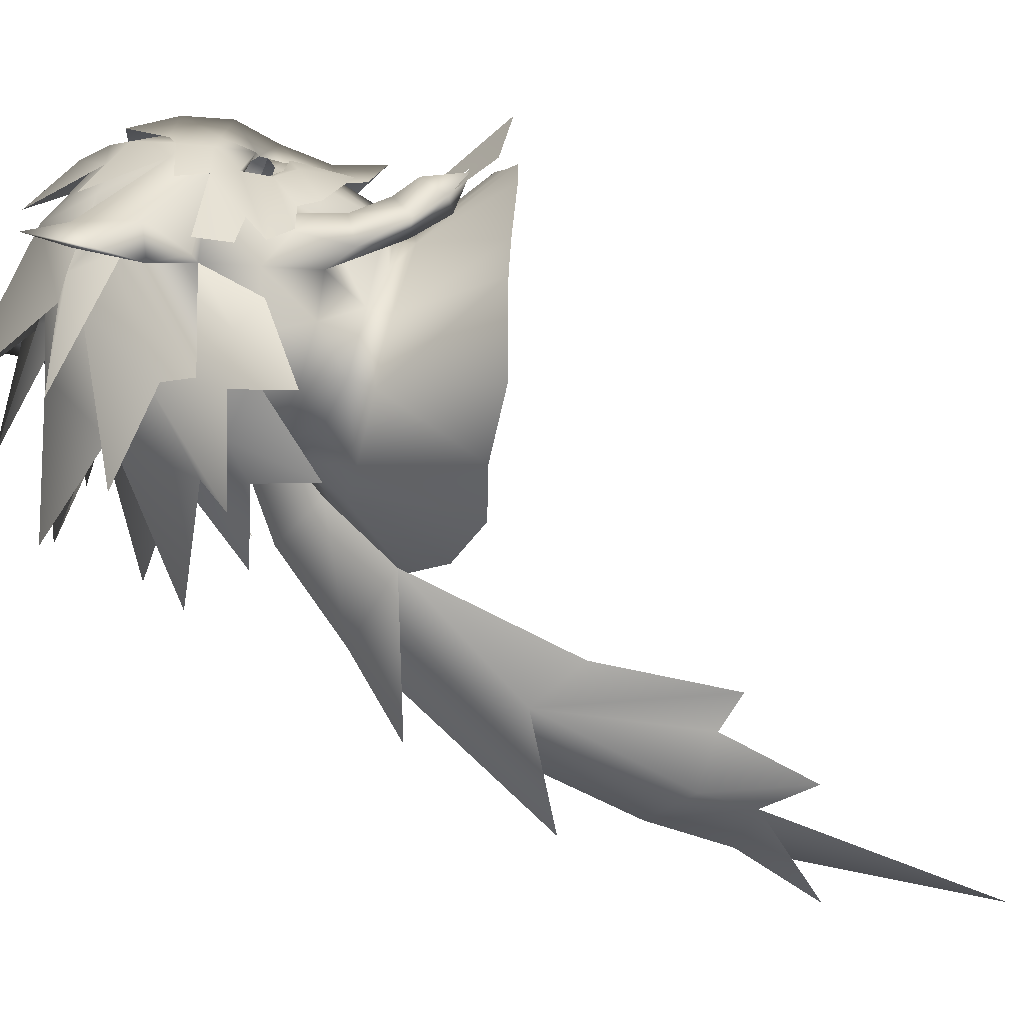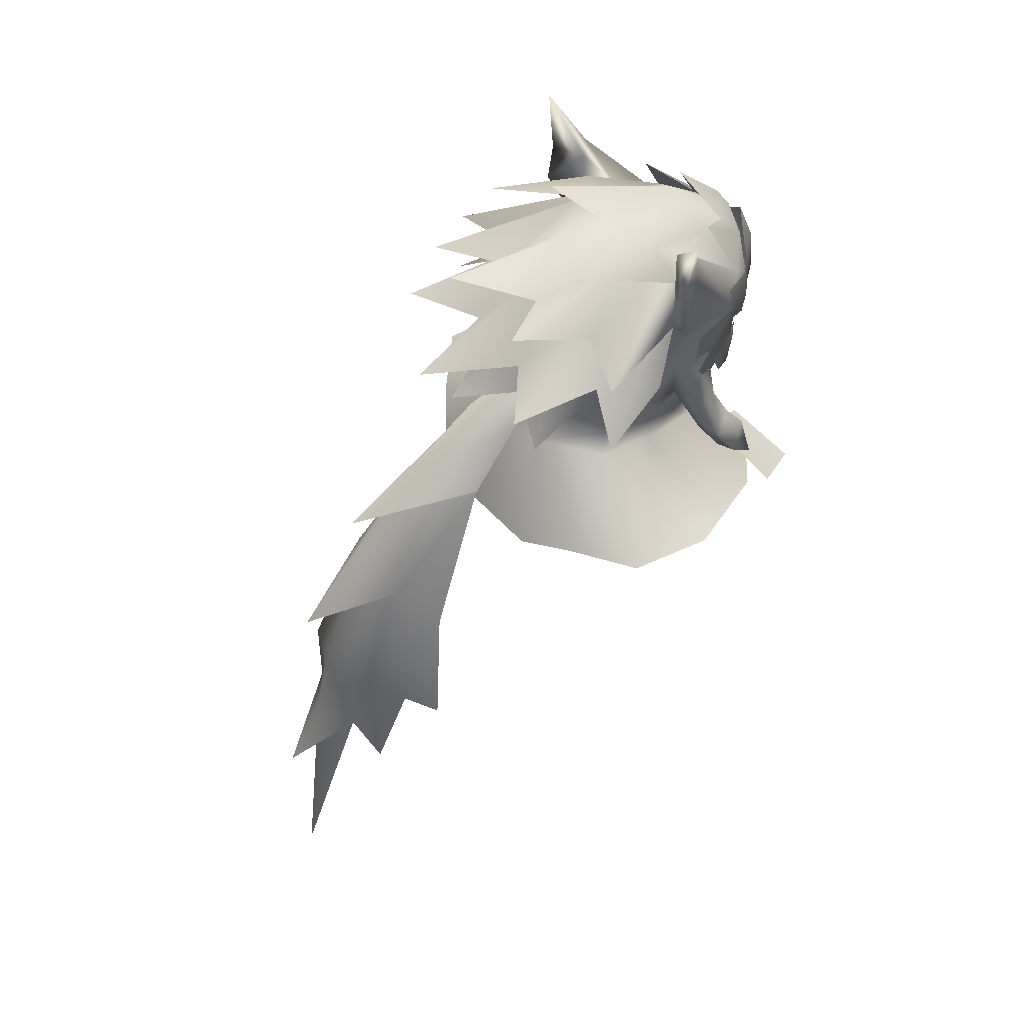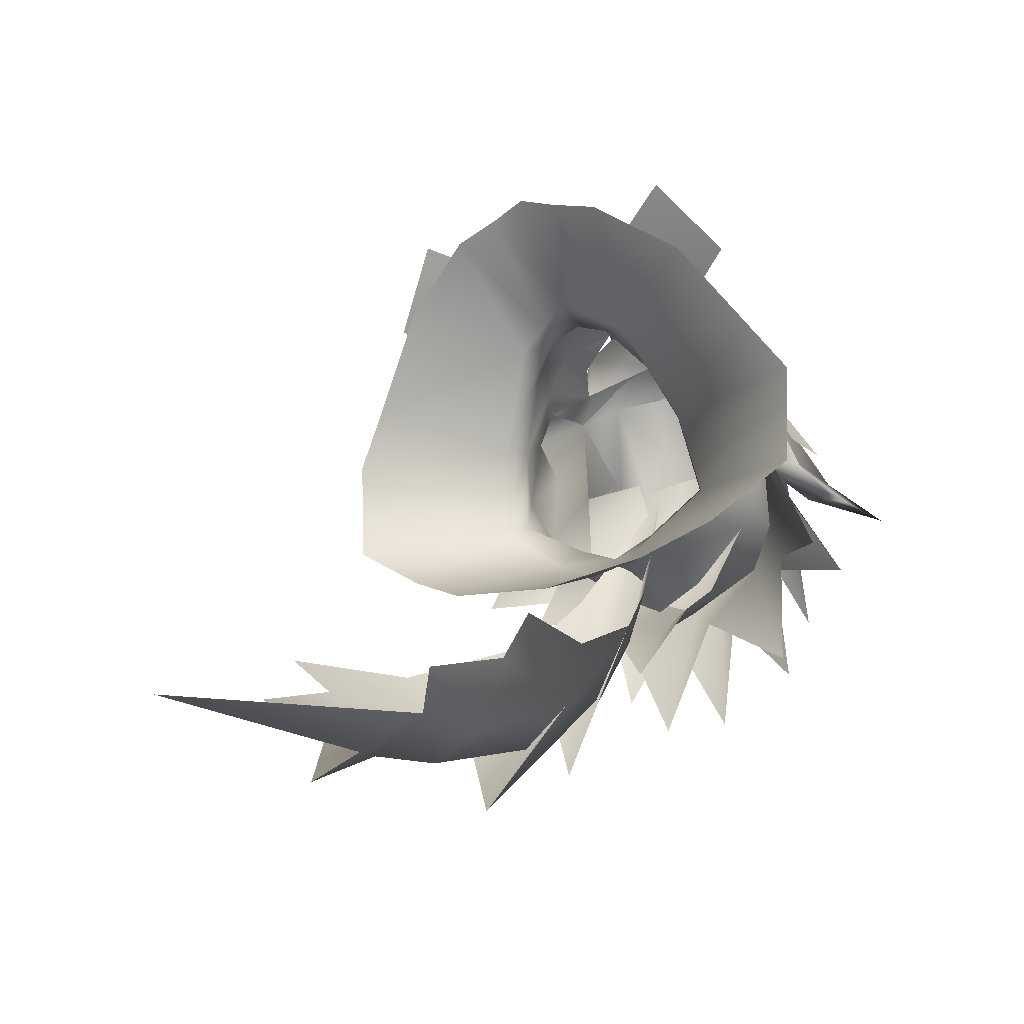
<metadata>
{"format":"obj","ext":"obj","renderer":"f3d","projection":"perspective","resolution":1024,"background":"white","views":[{"elev":-15.8,"azim":-113.3,"up":"+Z"},{"elev":48.6,"azim":-119.6,"up":"+Y"},{"elev":-22.7,"azim":30.1,"up":"+Z"}]}
</metadata>
<code>
g mesh00
v -10.07 35.07 1.831
v -8.594 41.44 -0.03266
v -7.302 36.41 0.9168
v -7.941 26.82 9.219
v -9.147 30.15 8.174
v -10.36 26.78 8.613
v -8.611 35.29 4.794
v -6.448 31.44 5.917
v -6.459 35.66 4.15
v -7.961 30.46 3.897
v 10.36 26.78 8.613
v 9.147 30.15 8.174
v 7.941 26.82 9.219
v 7.961 30.46 3.897
v 6.448 31.44 5.917
v 6.459 35.66 4.15
v 8.611 35.29 4.794
v -11.09 28.75 6.213
v -8.613 27.41 6.007
v -6.244 28.83 7.425
v 6.244 28.83 7.425
v 8.613 27.41 6.007
v 11.09 28.75 6.213
v -8.594 41.44 -0.03266
v -10.07 35.07 1.831
v -9.063 39.28 2.695
v -8.611 35.29 4.794
v -7.526 38.79 4.66
v -6.459 35.66 4.15
v -7.302 36.41 0.9168
v -7.961 30.46 3.897
v -10.59 31.18 4.505
v -8.774 32.06 6.527
v -6.448 31.44 5.917
v 8.774 32.06 6.527
v 10.59 31.18 4.505
v 10.07 35.07 1.831
v 7.302 36.41 0.9168
v 7.526 38.79 4.66
v 9.063 39.28 2.695
v 8.594 41.44 -0.03266
f 1 2 3
f 4 5 6
f 7 8 9
f 9 8 10
f 11 12 13
f 14 15 16
f 16 15 17
f 5 18 6
f 6 18 19
f 6 19 4
f 4 19 20
f 4 20 5
f 12 21 13
f 13 21 22
f 13 22 11
f 11 22 23
f 11 23 12
f 24 25 26
f 26 25 27
f 26 27 28
f 28 27 29
f 28 29 30
f 30 29 31
f 30 31 25
f 25 31 32
f 25 32 27
f 27 32 33
f 27 33 34
f 15 35 17
f 17 35 36
f 17 36 37
f 37 36 14
f 37 14 38
f 38 14 16
f 38 16 39
f 39 16 17
f 39 17 40
f 40 17 37
f 40 37 41
f 41 37 38
v -8.023 45.71 -0.2141
v -8.594 41.44 -0.03266
v -8.107 45.12 6.323
v -9.063 39.28 2.695
v -7.526 38.79 4.66
v 7.526 38.79 4.66
v 9.063 39.28 2.695
v 8.107 45.12 6.323
v 8.594 41.44 -0.03266
v 8.023 45.71 -0.2141
f 42 43 44
f 44 43 45
f 44 45 46
f 47 48 49
f 49 48 50
f 49 50 51
v 0 31.66 -23.37
v 0 15.7 -36.06
v -4.109 19.65 -27.97
v 0 15.7 -36.06
v 0 31.66 -23.37
v 4.109 19.65 -27.97
v 3.993 29.5 -18.85
v 7.068 16.55 -24.91
f 52 53 54
f 55 56 57
f 57 56 58
f 57 58 59
v -4.109 19.65 -27.97
v -3.993 29.5 -18.85
v 0 31.66 -23.37
v -3.993 29.5 -18.85
v -4.109 19.65 -27.97
v -7.068 16.55 -24.91
v 0 27.4 -30.36
v -3.993 29.5 -18.85
v 0 31.66 -23.88
v -2.798 34.61 -14.06
v 0 37.13 -17.1
v 0 42.93 -3.036
v 2.798 34.61 -14.06
v 3.993 29.5 -18.85
f 60 61 62
f 63 64 65
f 66 67 68
f 68 67 69
f 68 69 70
f 69 71 70
f 70 71 72
f 70 72 68
f 68 72 73
f 68 73 66
v -3.602 30.51 6.762
v -5.253 30.87 2.542
v -2.386 29.56 5.821
v -3.287 32.37 -11.7
v -3.026 35.09 -9.543
v 0 35.04 -10.85
v -2.623 20.91 12.75
v -2.147 27.73 6.428
v -5.904 21.27 11.84
v -4.293 28.48 5.169
v -5.253 30.87 2.542
v -3.602 30.51 6.762
v -6.69 33.09 -1.157
v 5.904 21.27 11.84
v 4.293 28.48 5.169
v 2.623 20.91 12.75
v 2.147 27.73 6.428
v 2.386 29.56 5.821
v 0 29.27 6.67
v 0 26.97 7.689
v -2.386 29.56 5.821
v 8.535 32.98 -7.654
v 12.52 26.3 -13.37
v 3.287 32.37 -11.7
v 7.749 24.37 -15.96
v 0 31.89 -13.31
v -3.287 32.37 -11.7
v 6.69 33.09 -1.157
v 3.602 30.51 6.762
v 5.253 30.87 2.542
v 2.386 29.56 5.821
v 0 23.95 -17.01
v -7.749 24.37 -15.96
v -12.52 26.3 -13.37
v -8.535 32.98 -7.654
v 11.68 23.74 7.877
v 4.293 28.48 5.169
v 15.89 26.07 1.733
v 7.512 31.43 -1.754
v 18.49 27.38 -2.048
v 8.535 32.98 -7.654
v 18.19 27.32 -9.498
v -18.19 27.32 -9.498
v -18.49 27.38 -2.048
v -7.512 31.43 -1.754
v -15.89 26.07 1.733
v -11.68 23.74 7.877
v -3.026 35.09 -9.543
v -3.287 32.37 -11.7
v -7.603 34.69 -6.788
v -8.535 32.98 -7.654
v -6.69 33.09 -1.157
v -7.512 31.43 -1.754
v -5.253 30.87 2.542
v -4.293 28.48 5.169
v -2.386 29.56 5.821
v -2.147 27.73 6.428
v 0 26.97 7.689
v -2.623 20.91 12.75
v 0 20.56 13.65
v 0 20.56 13.65
v 0 26.97 7.689
v 2.386 29.56 5.821
v 5.253 30.87 2.542
v 7.512 31.43 -1.754
v 6.69 33.09 -1.157
v 7.603 34.69 -6.788
v 3.026 35.09 -9.543
f 74 75 76
f 77 78 79
f 80 81 82
f 82 81 83
f 84 85 86
f 87 88 89
f 89 88 90
f 91 92 93
f 93 92 94
f 95 96 97
f 96 98 97
f 97 98 99
f 97 99 79
f 79 99 100
f 101 102 103
f 103 102 104
f 98 105 99
f 99 105 106
f 99 106 100
f 100 106 107
f 100 107 108
f 87 109 110
f 110 109 111
f 110 111 112
f 112 111 113
f 112 113 114
f 114 113 115
f 114 115 96
f 107 116 108
f 108 116 117
f 108 117 118
f 118 117 119
f 118 119 83
f 83 119 120
f 83 120 82
f 121 122 123
f 123 122 124
f 123 124 125
f 125 124 126
f 125 126 127
f 127 126 128
f 127 128 129
f 129 128 130
f 129 130 131
f 131 130 132
f 131 132 133
f 134 89 135
f 135 89 90
f 135 90 136
f 136 90 88
f 136 88 137
f 137 88 138
f 137 138 139
f 139 138 95
f 139 95 140
f 140 95 97
f 140 97 141
f 141 97 79
v -7.407 49.52 2.496
v -8.107 45.12 6.323
v -9.618 54.92 0.7136
v -2.947 38.01 -9.72
v -3.375 42.69 -10.94
v 0 38.07 -10.33
v -4.683 52.78 -3.208
v -2.945 52.81 2.829
v 0 54.42 3.806
v 0 44.94 13.93
v 0 48.97 12.25
v -4.153 46.94 10.29
v 6.477 36.48 5.352
v 3.602 30.51 6.762
v 6.69 33.09 -1.157
v 0 54.77 4.076
v -3.251 49.61 9.271
v 0 50.23 10.02
v 0 52.19 9.26
v 2.394 50.92 8.264
v 0 56.07 4.929
v 0 42.6 8.855
v 0 40.39 11.19
v -2.571 39.84 10.66
v 0 60.01 -8.81
v -3.141 53.96 -2.61
v -2.822 50.07 -11.76
v -7.1 51.03 -16.7
v -7.749 41.5 -7.65
v -5.57 42.69 -11.63
v -7.516 36.36 -14.46
v -7.579 47.93 -8.87
v -13.61 47.22 -10.3
v -8.023 45.71 -0.2141
v -5.573 51.68 1.852
v -3.892 51.82 5.349
v -5.951 47.25 8.09
v -6.827 37.96 -7.56
v -3.026 35.09 -9.543
v -7.603 34.69 -6.788
v -3.608 33.01 9.771
v -5.12 37.78 9.031
v -7.389 36.73 5.97
v -6.81 40.12 7.419
v -7.814 38.67 5.093
v 0 36.19 12.39
v -3.602 30.51 6.762
v 0 29.48 9.233
v -2.386 29.56 5.821
v 0 29.27 6.67
v -10.55 46.93 -0.67
v -10.55 46.93 -0.67
v -8.023 45.71 -0.2141
v -8.107 45.12 6.323
v -7.749 41.5 -7.65
v -8.195 47.67 5.697
v -8.151 45.12 6.323
v -6.054 46.95 9.038
v -6.334 44.39 9.136
v -3.76 43.1 11.09
v -9.102 41.57 -4.914
v -8.753 37.39 -3.499
v -6.69 33.09 -1.157
v -2.394 50.92 8.264
v 0 48.84 -10.79
v -5.726 48.11 -8.435
v -8.08 46.25 -5.695
v -8.023 45.7 -0.2141
v -5.573 50.19 2.14
v -10.92 43.95 -5.759
v -5.861 48.33 -8.435
v -9.98 44 -9.573
v -14.28 40.46 -10.48
v -10.76 41.8 -3.106
v -5.951 47.25 8.09
v -5.573 51.68 1.852
v -5.73 54.1 -1.362
v -7.7 50.77 0.03508
v -6.989 42.63 7.372
v -5.993 42.2 7.309
v -5.116 40.89 9.782
v 2.225 38.53 10.14
v 0 38.36 11.81
v 5.951 47.25 8.09
v 3.892 51.82 5.349
v 3.251 49.61 9.271
v 4.683 52.78 -3.208
v 2.822 50.07 -11.76
v 0 53.87 -6.832
v 0 53.75 -18.89
v 8.151 45.12 6.323
v 6.334 44.39 9.136
v 6.989 42.63 7.372
v 5.116 40.89 9.782
v 5.993 42.2 7.309
v 3.141 53.96 -2.61
v 5.73 54.1 -1.362
v 7.037 55.53 -10.82
v 7.7 50.77 0.03508
v 0 45.98 12.26
v 5.351 46.29 9.482
v 3.466 49.49 9.805
v 5.951 47.25 8.09
v 5.247 53.56 4.654
v 7.814 38.67 5.093
v 6.81 40.12 7.419
v 7.389 36.73 5.97
v 5.12 37.78 9.031
v 3.608 33.01 9.771
v 10.55 46.93 -0.67
v 7.407 49.52 2.496
v 8.107 45.12 6.323
v 9.618 54.92 0.7136
v 5.951 47.25 8.09
v 5.573 51.68 1.852
v 8.107 45.12 6.323
v 8.023 45.71 -0.2141
v 10.55 46.93 -0.67
v 4.153 46.94 10.29
v 3.76 43.1 11.09
v 6.054 46.95 9.038
v 4.861 36.31 8.276
v 5.993 42.2 7.309
v 4.764 39.59 8.278
v 7.749 41.5 -7.65
v 8.08 46.25 -5.695
v 9.102 41.57 -4.914
v 8.023 45.71 -0.2141
v 8.594 41.44 -0.03266
v 2.57 31.6 10.02
v 0 33.49 12.07
v 0 29.12 12.74
v -2.57 31.6 10.02
v -11.53 50.24 -2.172
v -7.955 54.5 -0.4269
v -5.573 51.68 1.852
v -5.951 47.25 8.09
v -5.351 46.29 9.482
v -12 47.42 -0.04838
v -11.31 44.22 0.2866
v -8.151 45.12 6.323
v -10.06 43.08 2.768
v -6.989 42.63 7.372
v -10.85 41.83 1.021
v -9.362 39.34 2.733
v -7.037 55.53 -10.82
v -1.894 37.81 10.76
v 0 37.48 13.01
v -2.82 36.9 10.36
v -2.672 33.76 9.54
v -2.225 38.53 10.14
v -4.764 39.59 8.278
v -4.861 36.31 8.276
v -5.993 42.2 7.309
v -6.477 36.48 5.352
v -7.526 38.79 4.66
v -7.302 36.41 0.9168
v -5.993 42.2 7.309
v -5.954 40.47 7.631
v -4.94 38.81 8.776
v -3.392 37.81 10.36
v -2.75 32.89 10.04
v -11.56 53.61 -1.651
v -12.45 58.95 -1.64
v -11.56 53.61 -1.651
v -11.53 50.24 -2.172
v 3.694 43.79 -14.09
v 0 43.53 -22.37
v 0 49.11 -10.79
v -3.694 43.79 -14.09
v -9.882 43.73 -18.04
v -4.683 51.23 -2.698
v 0 52.3 -6.321
v 5.861 48.33 -8.435
v 0 40.92 14.33
v 2.571 39.84 10.66
v 7.749 41.5 -7.65
v 7.516 36.36 -14.46
v 5.57 42.69 -11.63
v 3.519 40.21 -13.92
v 0 43.13 -14.28
v 0 38.93 -19.11
v -3.519 40.21 -13.92
v 5.351 46.29 9.482
v 5.951 47.25 8.09
v 5.573 51.68 1.852
v 7.955 54.5 -0.4269
v 11.53 50.24 -2.172
v 9.362 39.34 2.733
v 10.85 41.83 1.021
v 6.989 42.63 7.372
v 10.06 43.08 2.768
v 8.151 45.12 6.323
v 11.31 44.22 0.2866
v 12 47.42 -0.04838
v 8.023 45.71 -0.2141
v 13.61 47.22 -10.3
v 5.573 51.68 1.852
v 7.579 47.93 -8.87
v 7.1 51.03 -16.7
v 2.672 33.76 9.54
v 2.82 36.9 10.36
v 1.894 37.81 10.76
v 0 42.58 -12.77
v 3.375 42.69 -10.94
v 2.947 38.01 -9.72
v 6.827 37.96 -7.56
v 8.753 37.39 -3.499
v 7.302 36.41 0.9168
v 2.386 29.56 5.821
v 0 50.07 10.79
v -3.466 49.49 9.805
v -5.351 46.29 9.482
v -5.951 47.25 8.09
v 3.026 35.09 -9.543
v 0 35.04 -10.85
v -8.08 46.25 -5.695
v -5.247 53.56 4.654
v 8.195 47.67 5.697
v 8.08 46.25 -5.695
v 5.726 48.11 -8.435
v 2.75 32.89 10.04
v 3.392 37.81 10.36
v 4.94 38.81 8.776
v 5.954 40.47 7.631
v 5.993 42.2 7.309
v 11.53 50.24 -2.172
v 11.56 53.61 -1.651
v 12.45 58.95 -1.64
v 11.56 53.61 -1.651
v 10.76 41.8 -3.106
v 14.28 40.46 -10.48
v 10.92 43.95 -5.759
v 9.98 44 -9.573
v 9.882 43.73 -18.04
v 4.683 51.23 -2.698
v 5.573 50.19 2.14
v 8.023 45.7 -0.2141
v 2.945 52.81 2.829
v -8.594 41.44 -0.03266
v -8.023 45.71 -0.2141
v 7.603 34.69 -6.788
v 7.526 38.79 4.66
f 142 143 144
f 145 146 147
f 148 149 150
f 151 152 153
f 154 155 156
f 157 158 159
f 160 161 162
f 163 164 165
f 157 166 167
f 148 168 169
f 170 171 172
f 148 169 173
f 174 175 176
f 158 177 178
f 179 180 181
f 182 183 184
f 184 183 185
f 184 185 186
f 187 188 189
f 189 188 190
f 189 190 191
f 143 142 192
f 193 194 195
f 146 145 196
f 197 198 199
f 199 198 200
f 199 200 201
f 202 179 203
f 203 179 181
f 203 181 204
f 162 205 160
f 206 171 207
f 207 171 170
f 207 170 208
f 209 210 211
f 211 210 212
f 211 212 213
f 213 214 211
f 211 214 215
f 211 215 209
f 216 177 217
f 217 177 218
f 217 218 219
f 149 148 176
f 176 148 173
f 176 173 174
f 220 221 222
f 222 221 163
f 222 163 165
f 187 223 224
f 225 226 227
f 227 226 157
f 227 157 159
f 228 229 230
f 230 229 231
f 230 231 168
f 232 233 234
f 234 233 235
f 234 235 236
f 236 235 163
f 237 238 239
f 239 238 240
f 241 242 243
f 243 242 244
f 243 244 245
f 246 247 248
f 248 247 249
f 248 249 250
f 251 252 253
f 253 252 254
f 226 255 256
f 257 258 259
f 152 151 260
f 260 151 261
f 260 261 262
f 155 154 263
f 263 154 264
f 263 264 265
f 266 267 268
f 268 267 269
f 268 269 270
f 271 272 273
f 273 272 274
f 193 275 194
f 194 275 276
f 194 276 277
f 277 276 144
f 277 144 278
f 278 144 143
f 278 143 279
f 280 281 282
f 282 281 283
f 282 283 284
f 284 283 285
f 284 285 185
f 185 285 286
f 185 286 186
f 158 157 177
f 177 157 167
f 177 167 218
f 218 167 287
f 218 287 219
f 165 288 289
f 289 288 290
f 289 290 272
f 272 290 291
f 272 291 274
f 292 293 294
f 294 293 295
f 294 295 296
f 296 295 297
f 296 297 298
f 299 284 300
f 300 284 185
f 300 185 301
f 301 185 183
f 301 183 302
f 302 183 182
f 302 182 303
f 275 304 276
f 276 304 305
f 276 305 144
f 144 305 306
f 144 306 142
f 142 306 307
f 142 307 192
f 308 309 310
f 310 309 311
f 310 311 212
f 212 311 312
f 212 312 213
f 210 313 212
f 212 313 314
f 212 314 310
f 310 314 315
f 310 315 308
f 198 220 200
f 200 220 222
f 200 222 201
f 201 222 165
f 201 165 316
f 316 165 289
f 316 289 317
f 318 319 320
f 320 319 321
f 320 321 322
f 322 321 323
f 322 323 324
f 325 253 326
f 326 253 254
f 326 254 327
f 327 254 328
f 327 328 258
f 258 328 329
f 258 329 259
f 317 261 316
f 316 261 151
f 316 151 201
f 201 151 153
f 201 153 199
f 246 330 247
f 247 330 331
f 247 331 332
f 332 331 333
f 332 333 334
f 334 333 335
f 334 335 336
f 337 338 339
f 339 338 340
f 339 340 228
f 228 340 341
f 228 341 229
f 271 342 272
f 272 342 343
f 272 343 289
f 289 343 344
f 289 344 317
f 345 346 347
f 347 346 266
f 347 266 348
f 348 266 268
f 348 268 349
f 349 268 270
f 349 270 350
f 265 223 263
f 263 223 187
f 263 187 155
f 155 187 189
f 155 189 351
f 351 189 191
f 245 161 243
f 243 161 352
f 243 352 241
f 241 352 353
f 241 353 354
f 354 353 355
f 356 357 147
f 147 357 180
f 147 180 145
f 145 180 179
f 145 179 196
f 196 179 202
f 196 202 358
f 161 160 352
f 352 160 205
f 352 205 353
f 353 205 359
f 353 359 355
f 164 163 317
f 317 163 235
f 317 235 261
f 261 235 233
f 261 233 262
f 262 233 232
f 262 232 360
f 361 318 362
f 362 318 320
f 362 320 206
f 206 320 322
f 206 322 171
f 171 322 324
f 171 324 172
f 363 250 364
f 364 250 249
f 364 249 365
f 365 249 247
f 365 247 366
f 366 247 332
f 366 332 367
f 251 368 252
f 252 368 369
f 252 369 254
f 254 369 370
f 254 370 328
f 328 370 371
f 328 371 329
f 372 373 374
f 374 373 375
f 374 375 315
f 315 375 376
f 315 376 308
f 314 377 315
f 315 377 378
f 315 378 374
f 374 378 379
f 374 379 372
f 166 157 237
f 237 157 226
f 237 226 238
f 238 226 256
f 238 256 240
f 168 148 230
f 230 148 150
f 230 150 228
f 228 150 380
f 228 380 339
f 224 292 187
f 187 292 294
f 187 294 188
f 188 294 296
f 188 296 204
f 204 296 298
f 204 298 203
f 203 298 381
f 203 381 202
f 202 381 382
f 202 382 358
f 146 345 147
f 147 345 347
f 147 347 356
f 356 347 348
f 356 348 383
f 383 348 349
f 383 349 156
f 156 349 350
f 156 350 154
f 154 350 384
f 154 384 264
v 4.109 19.65 -27.97
v 9.227 5.424 -26.66
v 6.813 6.287 -29.08
v -3.656 1.503 -33.76
v -4.968 7.038 -33.19
v 0 8.887 -34.5
v -4.109 19.65 -27.97
v 9.227 5.424 -26.66
v 4.109 19.65 -27.97
v 7.068 16.55 -24.91
v -3.656 1.503 -33.76
v -6.357 -2.08 -32.18
v -4.968 7.038 -33.19
v -6.813 6.287 -29.08
v -9.227 5.424 -26.66
v -7.068 16.55 -24.91
v -4.109 19.65 -27.97
v 0 21.13 -30.12
v 0 8.887 -34.5
v 4.109 19.65 -27.97
v 4.968 7.038 -33.19
v 6.357 -2.08 -32.18
f 385 386 387
f 388 389 390
f 390 389 391
f 392 393 394
f 395 396 397
f 397 396 398
f 397 398 391
f 391 398 399
f 391 399 400
f 401 402 403
f 403 402 404
f 403 404 405
f 405 404 387
f 405 387 406
v 3.656 1.503 -33.76
v 0 -21.67 -38.74
v 0 1.612 -36.01
v -3.656 1.503 -33.76
v 0 1.612 -36.01
v 3.656 1.503 -33.76
v 0 -5.51 -39.63
v -3.656 1.503 -33.76
v 0 8.887 -34.5
v 4.968 7.038 -33.19
v 6.357 -2.08 -32.18
f 407 408 409
f 409 408 410
f 411 412 413
f 413 414 411
f 411 414 415
f 411 415 412
f 412 415 416
f 412 416 417
v -4.607 26.4 10.72
v -6.879 28.61 7.531
v -9.297 26.48 9.303
v -10.6 28.55 6.6
v -14.08 26.23 8.349
v -10.14 23.4 13.58
v -7.961 30.46 3.897
v -6.448 31.44 5.917
v -6.244 28.83 7.425
v 9.297 26.48 9.303
v 6.879 28.61 7.531
v 4.607 26.4 10.72
v 10.14 23.4 13.58
v 14.08 26.23 8.349
v 10.6 28.55 6.6
v 6.244 28.83 7.425
v 6.448 31.44 5.917
v 8.613 27.41 6.007
v 7.961 30.46 3.897
v 10.59 31.18 4.505
v -8.613 27.41 6.007
v -11.09 28.75 6.213
v -10.59 31.18 4.505
v -9.147 30.15 8.174
v -8.774 32.06 6.527
v -6.448 31.44 5.917
v 6.448 31.44 5.917
v 8.774 32.06 6.527
v 9.147 30.15 8.174
v 11.09 28.75 6.213
f 418 419 420
f 421 422 420
f 420 422 423
f 420 423 418
f 424 425 426
f 427 428 429
f 429 430 427
f 427 430 431
f 427 431 432
f 433 434 435
f 435 434 436
f 435 436 437
f 426 438 424
f 424 438 439
f 424 439 440
f 440 439 441
f 440 441 442
f 442 441 426
f 442 426 443
f 444 433 445
f 445 433 446
f 445 446 437
f 437 446 447
f 437 447 435

</code>
